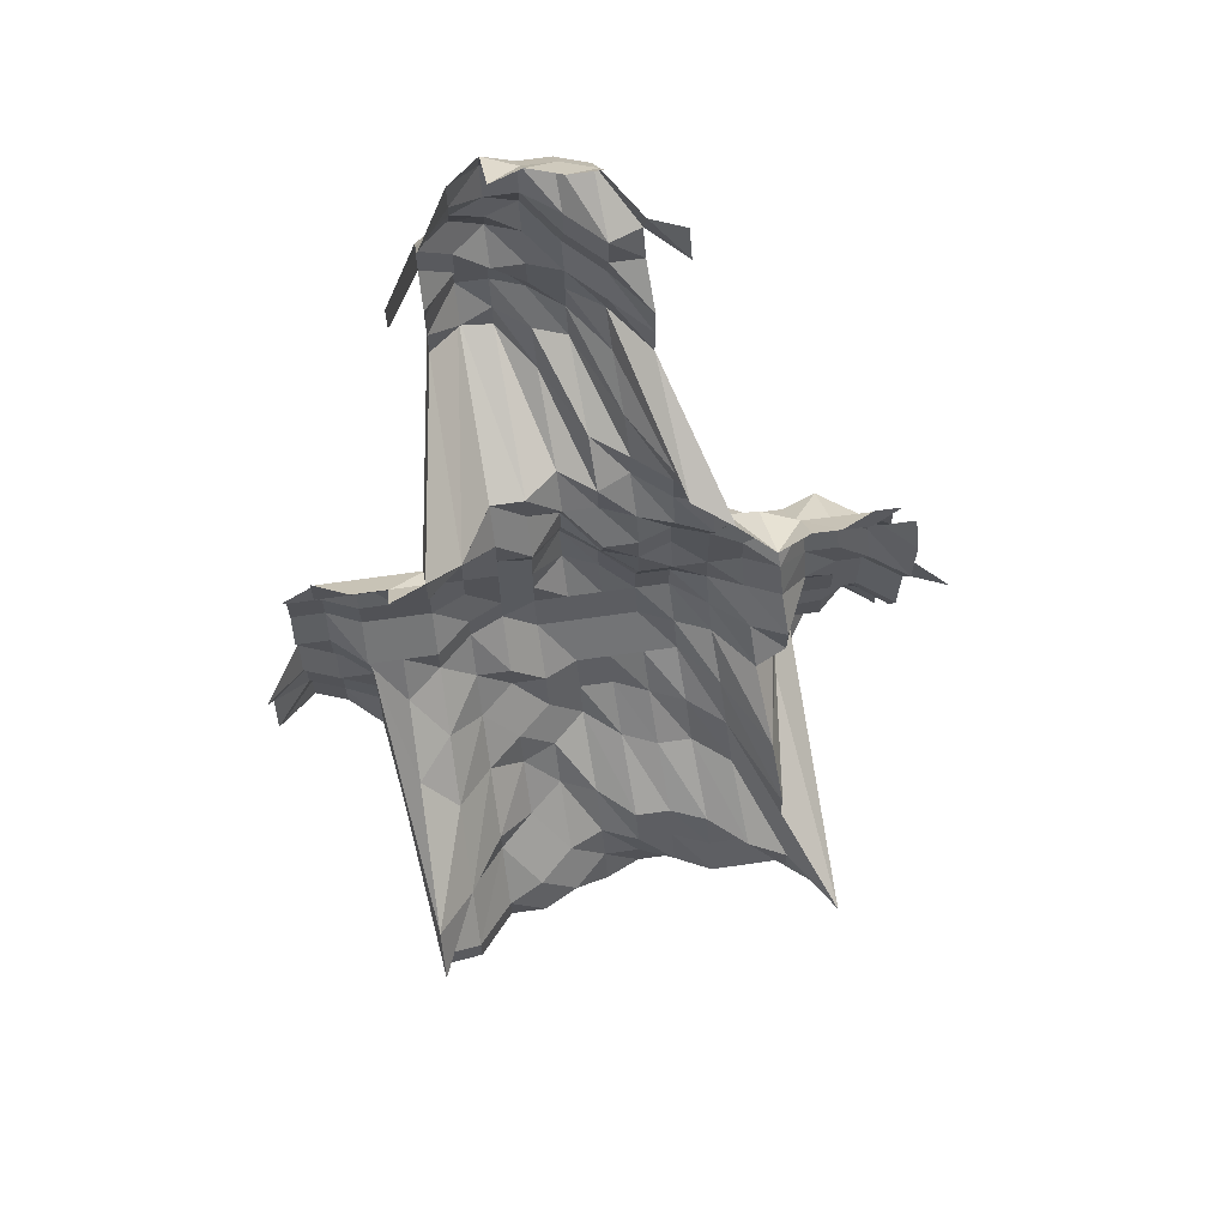
<metadata>
{"format":"obj","ext":"obj","renderer":"f3d","projection":"perspective","resolution":1024,"background":"white","views":[{"elev":67.4,"azim":-8.2,"up":"+Y"}]}
</metadata>
<code>
g default
v 0.07704 -0.03386 0.855
v 0.06523 -0.03386 0.855
v 0.05317 -0.0337 0.851
v 0.04162 -0.03386 0.855
v 0.07632 -0.04522 0.847
v 0.06431 -0.04501 0.843
v 0.05267 -0.04501 0.843
v 0.04079 -0.04474 0.838
v 0.02953 -0.04522 0.847
v 0.01828 -0.04634 0.868
v 0.1017 -0.05803 0.864
v 0.08926 -0.0577 0.859
v 0.07551 -0.05629 0.838
v 0.06363 -0.05602 0.834
v 0.05211 -0.05602 0.834
v 0.0406 -0.05602 0.834
v 0.02953 -0.05689 0.847
v 0.01809 -0.0577 0.859
v 0.1022 -0.07026 0.868
v 0.08884 -0.06921 0.855
v 0.0774 -0.06954 0.859
v 0.06462 -0.06857 0.847
v 0.05236 -0.06784 0.838
v 0.04079 -0.06784 0.838
v 0.02939 -0.06824 0.843
v 0.01792 -0.06889 0.851
v 0.006322 -0.07059 0.872
v 0.08926 -0.08137 0.859
v 0.0774 -0.08137 0.859
v 0.06462 -0.08024 0.847
v 0.05211 -0.07901 0.834
v 0.04079 -0.07938 0.838
v 0.02922 -0.07938 0.838
v 0.01784 -0.08024 0.847
v 0.006322 -0.08261 0.872
v 0.09061 -0.09462 0.872
v 0.07704 -0.09278 0.855
v 0.06431 -0.09148 0.843
v 0.05236 -0.09093 0.838
v 0.0406 -0.0905 0.834
v 0.02939 -0.09148 0.843
v 0.01784 -0.09191 0.847
v 0.09061 -0.1066 0.872
v 0.0774 -0.1051 0.859
v 0.06462 -0.1036 0.847
v 0.05267 -0.1031 0.843
v 0.04103 -0.1031 0.843
v 0.02939 -0.1031 0.843
v 0.01801 -0.1046 0.855
v 0.09061 -0.1187 0.872
v 0.07704 -0.1163 0.855
v 0.06462 -0.1153 0.847
v 0.05267 -0.1147 0.843
v 0.0406 -0.1135 0.834
v 0.02908 -0.1135 0.834
v 0.01792 -0.1158 0.851
v 0.1094 -0.1392 0.929
v 0.09549 -0.1377 0.919
v 0.07785 -0.1295 0.864
v 0.06462 -0.1269 0.847
v 0.05236 -0.1256 0.838
v 0.0406 -0.125 0.834
v 0.02908 -0.125 0.834
v 0.01792 -0.1275 0.851
v 0.006735 -0.1392 0.929
v 0.135 -0.152 0.929
v 0.1228 -0.1528 0.934
v 0.1082 -0.1504 0.919
v 0.09394 -0.1479 0.904
v 0.07938 -0.1442 0.881
v 0.06492 -0.1393 0.851
v 0.05292 -0.1386 0.847
v 0.04079 -0.1371 0.838
v 0.02939 -0.1379 0.843
v 0.01792 -0.1393 0.851
v 0.006735 -0.152 0.929
v -0.006126 -0.1528 0.934
v 0.1589 -0.163 0.919
v 0.147 -0.1639 0.924
v 0.1336 -0.163 0.919
v 0.1202 -0.1622 0.914
v 0.1076 -0.1622 0.914
v 0.09352 -0.1597 0.9
v 0.08019 -0.1579 0.89
v 0.06721 -0.1563 0.881
v 0.05342 -0.1517 0.855
v 0.04079 -0.1487 0.838
v 0.02908 -0.148 0.834
v 0.01935 -0.163 0.919
v 0.006699 -0.1639 0.924
v -0.00606 -0.1639 0.924
v -0.01882 -0.1639 0.924
v -0.03141 -0.163 0.919
v 0.1707 -0.1748 0.914
v 0.1589 -0.1757 0.919
v 0.1455 -0.1748 0.914
v 0.1328 -0.1748 0.914
v 0.1202 -0.1748 0.914
v 0.1064 -0.1728 0.904
v 0.09352 -0.1721 0.9
v 0.08019 -0.1702 0.89
v 0.06828 -0.1711 0.895
v 0.05536 -0.1694 0.886
v 0.04356 -0.1711 0.895
v 0.03121 -0.1711 0.895
v 0.01925 -0.1748 0.914
v 0.006699 -0.1767 0.924
v -0.006027 -0.1757 0.919
v -0.01872 -0.1757 0.919
v -0.03141 -0.1757 0.919
v 0.1698 -0.1863 0.909
v 0.1572 -0.1863 0.909
v 0.1432 -0.1845 0.9
v 0.1314 -0.1853 0.904
v 0.1189 -0.1853 0.904
v 0.107 -0.1863 0.909
v 0.09394 -0.1853 0.904
v 0.08109 -0.1845 0.9
v 0.06828 -0.1835 0.895
v 0.05592 -0.1835 0.895
v 0.04356 -0.1835 0.895
v 0.03152 -0.1853 0.904
v 0.01914 -0.1863 0.909
v 0.00659 -0.1863 0.909
v -0.005962 -0.1863 0.909
v -0.01851 -0.1863 0.909
v -0.03107 -0.1863 0.909
v -0.04386 -0.1874 0.914
v 0.1698 -0.1989 0.909
v 0.1563 -0.1978 0.904
v 0.1432 -0.1969 0.9
v 0.1308 -0.1969 0.9
v 0.1184 -0.1969 0.9
v 0.1064 -0.1978 0.904
v 0.09352 -0.1969 0.9
v 0.08145 -0.1978 0.904
v 0.06897 -0.1978 0.904
v 0.05561 -0.1947 0.89
v 0.044 -0.1978 0.904
v 0.03152 -0.1978 0.904
v 0.01914 -0.1989 0.909
v 0.00659 -0.1989 0.909
v -0.005962 -0.1989 0.909
v -0.01841 -0.1978 0.904
v -0.03107 -0.1989 0.909
v -0.04362 -0.1989 0.909
v 0.1813 -0.2102 0.904
v 0.1688 -0.2102 0.904
v 0.1557 -0.2093 0.9
v 0.1432 -0.2093 0.9
v 0.1308 -0.2093 0.9
v 0.1189 -0.2102 0.904
v 0.1064 -0.2102 0.904
v 0.09352 -0.2093 0.9
v 0.08145 -0.2102 0.904
v 0.06866 -0.2093 0.9
v 0.05561 -0.207 0.89
v 0.04381 -0.2093 0.9
v 0.03152 -0.2102 0.904
v 0.01904 -0.2102 0.904
v 0.00659 -0.2114 0.909
v -0.005962 -0.2114 0.909
v -0.01851 -0.2114 0.909
v -0.03089 -0.2102 0.904
v -0.04338 -0.2102 0.904
v 0.1823 -0.2239 0.909
v 0.1672 -0.2205 0.895
v 0.1548 -0.2205 0.895
v 0.1424 -0.2205 0.895
v 0.1321 -0.2239 0.909
v 0.1189 -0.2227 0.904
v 0.1064 -0.2227 0.904
v 0.09394 -0.2227 0.904
v 0.08145 -0.2227 0.904
v 0.06828 -0.2205 0.895
v 0.05536 -0.2182 0.886
v 0.04381 -0.2217 0.9
v 0.03152 -0.2227 0.904
v 0.01904 -0.2227 0.904
v 0.00659 -0.2239 0.909
v -0.005962 -0.2239 0.909
v -0.01851 -0.2239 0.909
v -0.03089 -0.2227 0.904
v -0.04338 -0.2227 0.904
v 0.1823 -0.2364 0.909
v 0.1672 -0.2328 0.895
v 0.1557 -0.2341 0.9
v 0.1432 -0.2341 0.9
v 0.1328 -0.2377 0.914
v 0.1196 -0.2364 0.909
v 0.1064 -0.2351 0.904
v 0.09352 -0.2341 0.9
v 0.08109 -0.2341 0.9
v 0.06828 -0.2328 0.895
v 0.05561 -0.2315 0.89
v 0.04381 -0.2341 0.9
v 0.03152 -0.2351 0.904
v 0.01914 -0.2364 0.909
v 0.006663 -0.239 0.919
v -0.006027 -0.239 0.919
v -0.01872 -0.239 0.919
v -0.03107 -0.2364 0.909
v -0.04362 -0.2364 0.909
v 0.1959 -0.2503 0.914
v 0.1823 -0.249 0.909
v 0.1681 -0.2465 0.9
v 0.1557 -0.2465 0.9
v 0.1439 -0.2476 0.904
v 0.1343 -0.2531 0.924
v 0.1209 -0.2517 0.919
v 0.107 -0.249 0.909
v 0.09352 -0.2465 0.9
v 0.08109 -0.2465 0.9
v 0.06866 -0.2465 0.9
v 0.05624 -0.2465 0.9
v 0.04381 -0.2465 0.9
v 0.03152 -0.2476 0.904
v 0.01914 -0.249 0.909
v 0.006663 -0.2517 0.919
v -0.006093 -0.2544 0.929
v -0.01861 -0.2503 0.914
v -0.03107 -0.249 0.909
v -0.04338 -0.2476 0.904
v -0.0571 -0.2531 0.924
v 0.1813 -0.2601 0.904
v 0.1672 -0.2575 0.895
v 0.1557 -0.2589 0.9
v 0.1432 -0.2589 0.9
v 0.1343 -0.2658 0.924
v 0.1222 -0.2672 0.929
v 0.1076 -0.2629 0.914
v 0.09445 -0.2615 0.909
v 0.08145 -0.2601 0.904
v 0.06897 -0.2601 0.904
v 0.05649 -0.2601 0.904
v 0.044 -0.2601 0.904
v 0.03204 -0.2644 0.919
v 0.01935 -0.2644 0.919
v 0.006808 -0.2701 0.939
v -0.006257 -0.2744 0.954
v -0.01851 -0.2615 0.909
v -0.03089 -0.2601 0.904
v -0.04362 -0.2615 0.909
v -0.05679 -0.2644 0.919
v 0.1813 -0.2725 0.904
v 0.1672 -0.2698 0.895
v 0.1557 -0.2713 0.9
v 0.1432 -0.2713 0.9
v 0.1321 -0.274 0.909
v 0.1255 -0.2876 0.954
v 0.1094 -0.28 0.929
v 0.09497 -0.2755 0.914
v 0.08235 -0.2755 0.914
v 0.06973 -0.2755 0.914
v 0.05711 -0.2755 0.914
v 0.04473 -0.277 0.919
v 0.03204 -0.277 0.919
v 0.01956 -0.28 0.929
v 0.00696 -0.2894 0.96
v -0.006585 -0.3027 1.004
v -0.01851 -0.274 0.909
v -0.03107 -0.274 0.909
v -0.04338 -0.2725 0.904
v -0.05648 -0.2755 0.914
v 0.1813 -0.285 0.904
v 0.1672 -0.2821 0.895
v 0.1548 -0.2821 0.895
v 0.1432 -0.2837 0.9
v 0.1328 -0.2881 0.914
v 0.1276 -0.3058 0.97
v 0.1105 -0.296 0.939
v 0.09653 -0.2928 0.929
v 0.08325 -0.2913 0.924
v 0.07011 -0.2897 0.919
v 0.05742 -0.2897 0.919
v 0.04498 -0.2913 0.924
v 0.03257 -0.2944 0.934
v 0.01988 -0.2976 0.944
v 0.007156 -0.3111 0.987
v -0.006663 -0.3203 1.016
v -0.01851 -0.2865 0.909
v -0.03089 -0.285 0.904
v -0.04338 -0.285 0.904
v -0.05679 -0.2897 0.919
v 0.1805 -0.2961 0.9
v 0.1662 -0.2928 0.89
v 0.1548 -0.2945 0.895
v 0.1424 -0.2945 0.895
v 0.1314 -0.2974 0.904
v 0.1276 -0.3191 0.97
v 0.1117 -0.3122 0.949
v 0.09757 -0.3089 0.939
v 0.0846 -0.3089 0.939
v 0.07126 -0.3073 0.934
v 0.05774 -0.304 0.924
v 0.04546 -0.3073 0.934
v 0.03274 -0.3089 0.939
v 0.02032 -0.3175 0.965
v 0.00712 -0.3231 0.982
v -0.006585 -0.3303 1.004
v -0.01851 -0.2991 0.909
v -0.03089 -0.2974 0.904
v -0.04319 -0.2961 0.9
v -0.05648 -0.3007 0.914
v 0.1785 -0.3051 0.89
v 0.1655 -0.3037 0.886
v 0.1548 -0.3068 0.895
v 0.1424 -0.3068 0.895
v 0.1459 -0.3442 1.004
v 0.1292 -0.3366 0.982
v 0.1149 -0.3346 0.976
v 0.1003 -0.3308 0.965
v 0.0865 -0.3291 0.96
v 0.07324 -0.3291 0.96
v 0.0593 -0.3253 0.949
v 0.04595 -0.3236 0.944
v 0.03326 -0.327 0.954
v 0.02032 -0.3308 0.965
v 0.007243 -0.3424 0.999
v -0.006585 -0.3442 1.004
v -0.01861 -0.3133 0.914
v -0.03089 -0.3099 0.904
v -0.04319 -0.3085 0.9
v -0.05617 -0.3116 0.909
v 0.1785 -0.3174 0.89
v 0.1645 -0.3141 0.881
v 0.1532 -0.3159 0.886
v 0.1432 -0.3209 0.9
v 0.1443 -0.3541 0.993
v 0.1292 -0.3502 0.982
v 0.1142 -0.3459 0.97
v 0.1008 -0.3459 0.97
v 0.08695 -0.3441 0.965
v 0.07362 -0.3441 0.965
v 0.05998 -0.3423 0.96
v 0.04697 -0.3441 0.965
v 0.03403 -0.348 0.976
v 0.02068 -0.3502 0.982
v 0.007243 -0.3562 0.999
v -0.006552 -0.3562 0.999
v -0.01841 -0.3223 0.904
v -0.03059 -0.3191 0.895
v -0.04271 -0.3174 0.89
v -0.0553 -0.3191 0.895
v 0.1759 -0.3248 0.877
v 0.1629 -0.323 0.872
v 0.1517 -0.3248 0.877
v 0.141 -0.3281 0.886
v 0.1427 -0.3637 0.982
v 0.1284 -0.3615 0.976
v 0.1149 -0.3615 0.976
v 0.1014 -0.3615 0.976
v 0.0874 -0.3592 0.97
v 0.07362 -0.3574 0.965
v 0.0603 -0.3574 0.965
v 0.04751 -0.3615 0.976
v 0.03424 -0.3637 0.982
v 0.02068 -0.3637 0.982
v 0.007076 -0.3615 0.976
v -0.006329 -0.3574 0.965
v -0.01813 -0.3296 0.89
v -0.03028 -0.3281 0.886
v -0.04184 -0.323 0.872
v -0.055 -0.3296 0.89
v 0.1759 -0.3369 0.877
v 0.1614 -0.3319 0.864
v 0.1486 -0.33 0.859
v 0.1381 -0.3334 0.868
v 0.1275 -0.3369 0.877
v 0.1255 -0.3665 0.954
v 0.1123 -0.3665 0.954
v 0.09975 -0.3688 0.96
v 0.08695 -0.3707 0.965
v 0.07362 -0.3707 0.965
v 0.06061 -0.3726 0.97
v 0.04697 -0.3707 0.965
v 0.03347 -0.3688 0.96
v 0.02009 -0.3665 0.954
v 0.006917 -0.3665 0.954
v -0.005719 -0.335 0.872
v -0.01776 -0.335 0.872
v -0.02966 -0.3334 0.868
v -0.04165 -0.3334 0.868
v -0.05475 -0.3403 0.886
v 0.1733 -0.3438 0.864
v 0.1597 -0.3402 0.855
v 0.1479 -0.3402 0.855
v 0.1348 -0.337 0.847
v 0.1248 -0.3418 0.859
v 0.1222 -0.3697 0.929
v 0.1099 -0.3717 0.934
v 0.09913 -0.3796 0.954
v 0.08596 -0.3796 0.954
v 0.07324 -0.382 0.96
v 0.05998 -0.382 0.96
v 0.04644 -0.3796 0.954
v 0.03309 -0.3776 0.949
v 0.01988 -0.3756 0.944
v 0.006844 -0.3756 0.944
v -0.005607 -0.3402 0.855
v -0.01741 -0.3402 0.855
v -0.02922 -0.3402 0.855
v -0.04122 -0.3418 0.859
v -0.055 -0.3541 0.89
g save_OBJ_Seq_Mesh1
f 1 5 2
f 6 2 5
f 2 6 3
f 7 3 6
f 3 7 4
f 8 4 7
f 13 5 12
f 5 13 6
f 14 6 13
f 6 14 7
f 15 7 14
f 7 15 8
f 16 8 15
f 8 16 9
f 17 9 16
f 9 17 10
f 18 10 17
f 11 19 12
f 20 12 19
f 12 20 13
f 21 13 20
f 13 21 14
f 22 14 21
f 14 22 15
f 23 15 22
f 15 23 16
f 24 16 23
f 16 24 17
f 25 17 24
f 17 25 18
f 26 18 25
f 20 28 21
f 29 21 28
f 21 29 22
f 30 22 29
f 22 30 23
f 31 23 30
f 23 31 24
f 32 24 31
f 24 32 25
f 33 25 32
f 25 33 26
f 34 26 33
f 26 34 27
f 35 27 34
f 28 36 29
f 37 29 36
f 29 37 30
f 38 30 37
f 30 38 31
f 39 31 38
f 31 39 32
f 40 32 39
f 32 40 33
f 41 33 40
f 33 41 34
f 42 34 41
f 34 42 35
f 36 43 37
f 44 37 43
f 37 44 38
f 45 38 44
f 38 45 39
f 46 39 45
f 39 46 40
f 47 40 46
f 40 47 41
f 48 41 47
f 41 48 42
f 49 42 48
f 43 50 44
f 51 44 50
f 44 51 45
f 52 45 51
f 45 52 46
f 53 46 52
f 46 53 47
f 54 47 53
f 47 54 48
f 55 48 54
f 48 55 49
f 56 49 55
f 58 50 57
f 50 58 51
f 59 51 58
f 51 59 52
f 60 52 59
f 52 60 53
f 61 53 60
f 53 61 54
f 62 54 61
f 54 62 55
f 63 55 62
f 55 63 56
f 64 56 63
f 68 57 67
f 57 68 58
f 69 58 68
f 58 69 59
f 70 59 69
f 59 70 60
f 71 60 70
f 60 71 61
f 72 61 71
f 61 72 62
f 73 62 72
f 62 73 63
f 74 63 73
f 63 74 64
f 75 64 74
f 64 75 65
f 76 65 75
f 80 66 79
f 66 80 67
f 81 67 80
f 67 81 68
f 82 68 81
f 68 82 69
f 83 69 82
f 69 83 70
f 84 70 83
f 70 84 71
f 85 71 84
f 71 85 72
f 86 72 85
f 72 86 73
f 87 73 86
f 73 87 74
f 88 74 87
f 74 88 75
f 89 75 88
f 75 89 76
f 90 76 89
f 76 90 77
f 91 77 90
f 95 78 94
f 78 95 79
f 96 79 95
f 79 96 80
f 97 80 96
f 80 97 81
f 98 81 97
f 81 98 82
f 99 82 98
f 82 99 83
f 100 83 99
f 83 100 84
f 101 84 100
f 84 101 85
f 102 85 101
f 85 102 86
f 103 86 102
f 86 103 87
f 104 87 103
f 87 104 88
f 105 88 104
f 88 105 89
f 106 89 105
f 89 106 90
f 107 90 106
f 90 107 91
f 108 91 107
f 91 108 92
f 109 92 108
f 92 109 93
f 110 93 109
f 94 111 95
f 112 95 111
f 95 112 96
f 113 96 112
f 96 113 97
f 114 97 113
f 97 114 98
f 115 98 114
f 98 115 99
f 116 99 115
f 99 116 100
f 117 100 116
f 100 117 101
f 118 101 117
f 101 118 102
f 119 102 118
f 102 119 103
f 120 103 119
f 103 120 104
f 121 104 120
f 104 121 105
f 122 105 121
f 105 122 106
f 123 106 122
f 106 123 107
f 124 107 123
f 107 124 108
f 125 108 124
f 108 125 109
f 126 109 125
f 109 126 110
f 127 110 126
f 111 129 112
f 130 112 129
f 112 130 113
f 131 113 130
f 113 131 114
f 132 114 131
f 114 132 115
f 133 115 132
f 115 133 116
f 134 116 133
f 116 134 117
f 135 117 134
f 117 135 118
f 136 118 135
f 118 136 119
f 137 119 136
f 119 137 120
f 138 120 137
f 120 138 121
f 139 121 138
f 121 139 122
f 140 122 139
f 122 140 123
f 141 123 140
f 123 141 124
f 142 124 141
f 124 142 125
f 143 125 142
f 125 143 126
f 144 126 143
f 126 144 127
f 145 127 144
f 127 145 128
f 146 128 145
f 148 129 147
f 129 148 130
f 149 130 148
f 130 149 131
f 150 131 149
f 131 150 132
f 151 132 150
f 132 151 133
f 152 133 151
f 133 152 134
f 153 134 152
f 134 153 135
f 154 135 153
f 135 154 136
f 155 136 154
f 136 155 137
f 156 137 155
f 137 156 138
f 157 138 156
f 138 157 139
f 158 139 157
f 139 158 140
f 159 140 158
f 140 159 141
f 160 141 159
f 141 160 142
f 161 142 160
f 142 161 143
f 162 143 161
f 143 162 144
f 163 144 162
f 144 163 145
f 164 145 163
f 145 164 146
f 165 146 164
f 147 166 148
f 167 148 166
f 148 167 149
f 168 149 167
f 149 168 150
f 169 150 168
f 150 169 151
f 170 151 169
f 151 170 152
f 171 152 170
f 152 171 153
f 172 153 171
f 153 172 154
f 173 154 172
f 154 173 155
f 174 155 173
f 155 174 156
f 175 156 174
f 156 175 157
f 176 157 175
f 157 176 158
f 177 158 176
f 158 177 159
f 178 159 177
f 159 178 160
f 179 160 178
f 160 179 161
f 180 161 179
f 161 180 162
f 181 162 180
f 162 181 163
f 182 163 181
f 163 182 164
f 183 164 182
f 164 183 165
f 184 165 183
f 166 185 167
f 186 167 185
f 167 186 168
f 187 168 186
f 168 187 169
f 188 169 187
f 169 188 170
f 189 170 188
f 170 189 171
f 190 171 189
f 171 190 172
f 191 172 190
f 172 191 173
f 192 173 191
f 173 192 174
f 193 174 192
f 174 193 175
f 194 175 193
f 175 194 176
f 195 176 194
f 176 195 177
f 196 177 195
f 177 196 178
f 197 178 196
f 178 197 179
f 198 179 197
f 179 198 180
f 199 180 198
f 180 199 181
f 200 181 199
f 181 200 182
f 201 182 200
f 182 201 183
f 202 183 201
f 183 202 184
f 203 184 202
f 205 185 204
f 185 205 186
f 206 186 205
f 186 206 187
f 207 187 206
f 187 207 188
f 208 188 207
f 188 208 189
f 209 189 208
f 189 209 190
f 210 190 209
f 190 210 191
f 211 191 210
f 191 211 192
f 212 192 211
f 192 212 193
f 213 193 212
f 193 213 194
f 214 194 213
f 194 214 195
f 215 195 214
f 195 215 196
f 216 196 215
f 196 216 197
f 217 197 216
f 197 217 198
f 218 198 217
f 198 218 199
f 219 199 218
f 199 219 200
f 220 200 219
f 200 220 201
f 221 201 220
f 201 221 202
f 222 202 221
f 202 222 203
f 223 203 222
f 205 225 206
f 226 206 225
f 206 226 207
f 227 207 226
f 207 227 208
f 228 208 227
f 208 228 209
f 229 209 228
f 209 229 210
f 230 210 229
f 210 230 211
f 231 211 230
f 211 231 212
f 232 212 231
f 212 232 213
f 233 213 232
f 213 233 214
f 234 214 233
f 214 234 215
f 235 215 234
f 215 235 216
f 236 216 235
f 216 236 217
f 237 217 236
f 217 237 218
f 238 218 237
f 218 238 219
f 239 219 238
f 219 239 220
f 240 220 239
f 220 240 221
f 241 221 240
f 221 241 222
f 242 222 241
f 222 242 223
f 243 223 242
f 223 243 224
f 244 224 243
f 225 245 226
f 246 226 245
f 226 246 227
f 247 227 246
f 227 247 228
f 248 228 247
f 228 248 229
f 249 229 248
f 229 249 230
f 250 230 249
f 230 250 231
f 251 231 250
f 231 251 232
f 252 232 251
f 232 252 233
f 253 233 252
f 233 253 234
f 254 234 253
f 234 254 235
f 255 235 254
f 235 255 236
f 256 236 255
f 236 256 237
f 257 237 256
f 237 257 238
f 258 238 257
f 238 258 239
f 259 239 258
f 239 259 240
f 260 240 259
f 240 260 241
f 261 241 260
f 241 261 242
f 262 242 261
f 242 262 243
f 263 243 262
f 243 263 244
f 264 244 263
f 245 265 246
f 266 246 265
f 246 266 247
f 267 247 266
f 247 267 248
f 268 248 267
f 248 268 249
f 269 249 268
f 249 269 250
f 270 250 269
f 250 270 251
f 271 251 270
f 251 271 252
f 272 252 271
f 252 272 253
f 273 253 272
f 253 273 254
f 274 254 273
f 254 274 255
f 275 255 274
f 255 275 256
f 276 256 275
f 256 276 257
f 277 257 276
f 257 277 258
f 278 258 277
f 258 278 259
f 279 259 278
f 259 279 260
f 280 260 279
f 260 280 261
f 281 261 280
f 261 281 262
f 282 262 281
f 262 282 263
f 283 263 282
f 263 283 264
f 284 264 283
f 265 285 266
f 286 266 285
f 266 286 267
f 287 267 286
f 267 287 268
f 288 268 287
f 268 288 269
f 289 269 288
f 269 289 270
f 290 270 289
f 270 290 271
f 291 271 290
f 271 291 272
f 292 272 291
f 272 292 273
f 293 273 292
f 273 293 274
f 294 274 293
f 274 294 275
f 295 275 294
f 275 295 276
f 296 276 295
f 276 296 277
f 297 277 296
f 277 297 278
f 298 278 297
f 278 298 279
f 299 279 298
f 279 299 280
f 300 280 299
f 280 300 281
f 301 281 300
f 281 301 282
f 302 282 301
f 282 302 283
f 303 283 302
f 283 303 284
f 304 284 303
f 285 305 286
f 306 286 305
f 286 306 287
f 307 287 306
f 287 307 288
f 308 288 307
f 288 308 289
f 309 289 308
f 289 309 290
f 310 290 309
f 290 310 291
f 311 291 310
f 291 311 292
f 312 292 311
f 292 312 293
f 313 293 312
f 293 313 294
f 314 294 313
f 294 314 295
f 315 295 314
f 295 315 296
f 316 296 315
f 296 316 297
f 317 297 316
f 297 317 298
f 318 298 317
f 298 318 299
f 319 299 318
f 299 319 300
f 320 300 319
f 300 320 301
f 321 301 320
f 301 321 302
f 322 302 321
f 302 322 303
f 323 303 322
f 303 323 304
f 324 304 323
f 305 325 306
f 326 306 325
f 306 326 307
f 327 307 326
f 307 327 308
f 328 308 327
f 308 328 309
f 329 309 328
f 309 329 310
f 330 310 329
f 310 330 311
f 331 311 330
f 311 331 312
f 332 312 331
f 312 332 313
f 333 313 332
f 313 333 314
f 334 314 333
f 314 334 315
f 335 315 334
f 315 335 316
f 336 316 335
f 316 336 317
f 337 317 336
f 317 337 318
f 338 318 337
f 318 338 319
f 339 319 338
f 319 339 320
f 340 320 339
f 320 340 321
f 341 321 340
f 321 341 322
f 342 322 341
f 322 342 323
f 343 323 342
f 323 343 324
f 344 324 343
f 325 345 326
f 346 326 345
f 326 346 327
f 347 327 346
f 327 347 328
f 348 328 347
f 328 348 329
f 349 329 348
f 329 349 330
f 350 330 349
f 330 350 331
f 351 331 350
f 331 351 332
f 352 332 351
f 332 352 333
f 353 333 352
f 333 353 334
f 354 334 353
f 334 354 335
f 355 335 354
f 335 355 336
f 356 336 355
f 336 356 337
f 357 337 356
f 337 357 338
f 358 338 357
f 338 358 339
f 359 339 358
f 339 359 340
f 360 340 359
f 340 360 341
f 361 341 360
f 341 361 342
f 362 342 361
f 342 362 343
f 363 343 362
f 343 363 344
f 364 344 363
f 345 365 346
f 366 346 365
f 346 366 347
f 367 347 366
f 347 367 348
f 368 348 367
f 348 368 349
f 369 349 368
f 349 369 350
f 370 350 369
f 350 370 351
f 371 351 370
f 351 371 352
f 372 352 371
f 352 372 353
f 373 353 372
f 353 373 354
f 374 354 373
f 354 374 355
f 375 355 374
f 355 375 356
f 376 356 375
f 356 376 357
f 377 357 376
f 357 377 358
f 378 358 377
f 358 378 359
f 379 359 378
f 359 379 360
f 380 360 379
f 360 380 361
f 381 361 380
f 361 381 362
f 382 362 381
f 362 382 363
f 383 363 382
f 363 383 364
f 384 364 383
f 365 385 366
f 386 366 385
f 366 386 367
f 387 367 386
f 367 387 368
f 388 368 387
f 368 388 369
f 389 369 388
f 369 389 370
f 390 370 389
f 370 390 371
f 391 371 390
f 371 391 372
f 392 372 391
f 372 392 373
f 393 373 392
f 373 393 374
f 394 374 393
f 374 394 375
f 395 375 394
f 375 395 376
f 396 376 395
f 376 396 377
f 397 377 396
f 377 397 378
f 398 378 397
f 378 398 379
f 399 379 398
f 379 399 380
f 400 380 399
f 380 400 381
f 401 381 400
f 381 401 382
f 402 382 401
f 382 402 383
f 403 383 402
f 383 403 384
f 404 384 403

</code>
